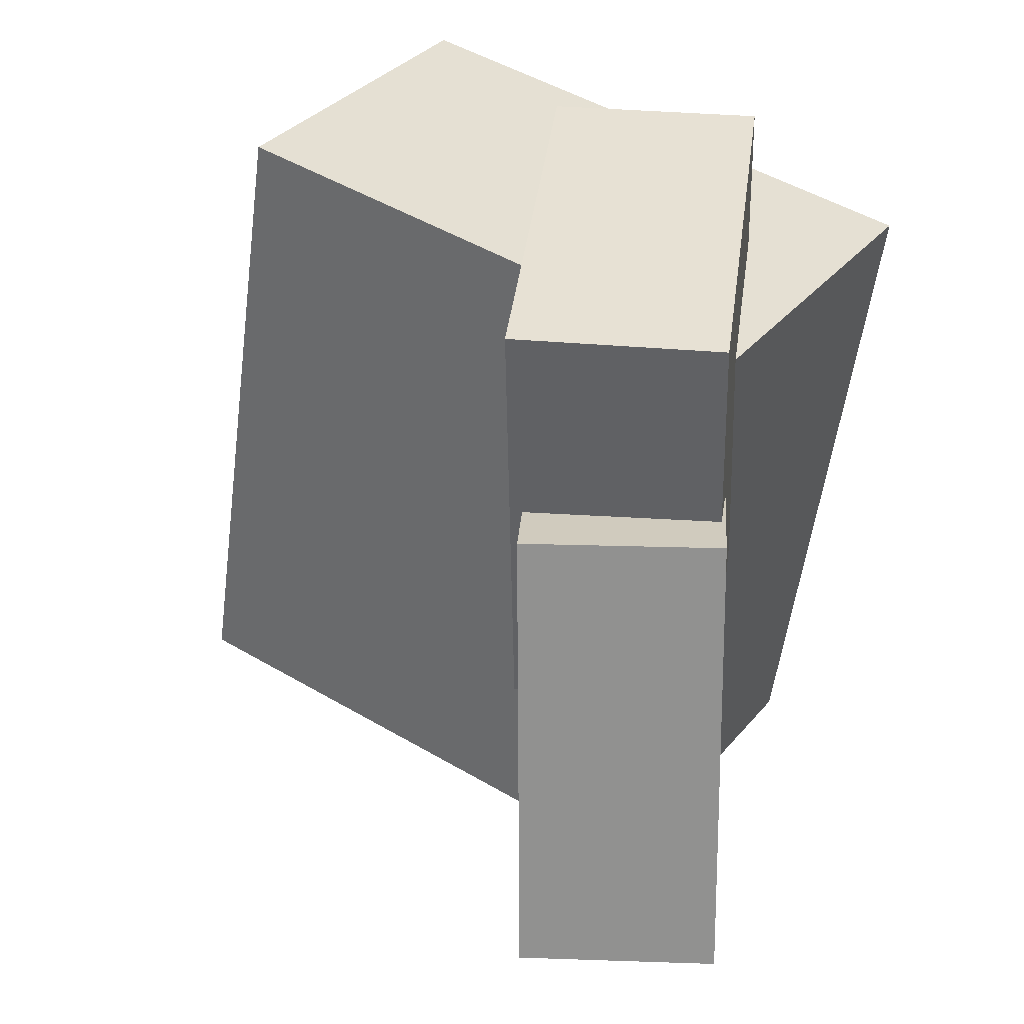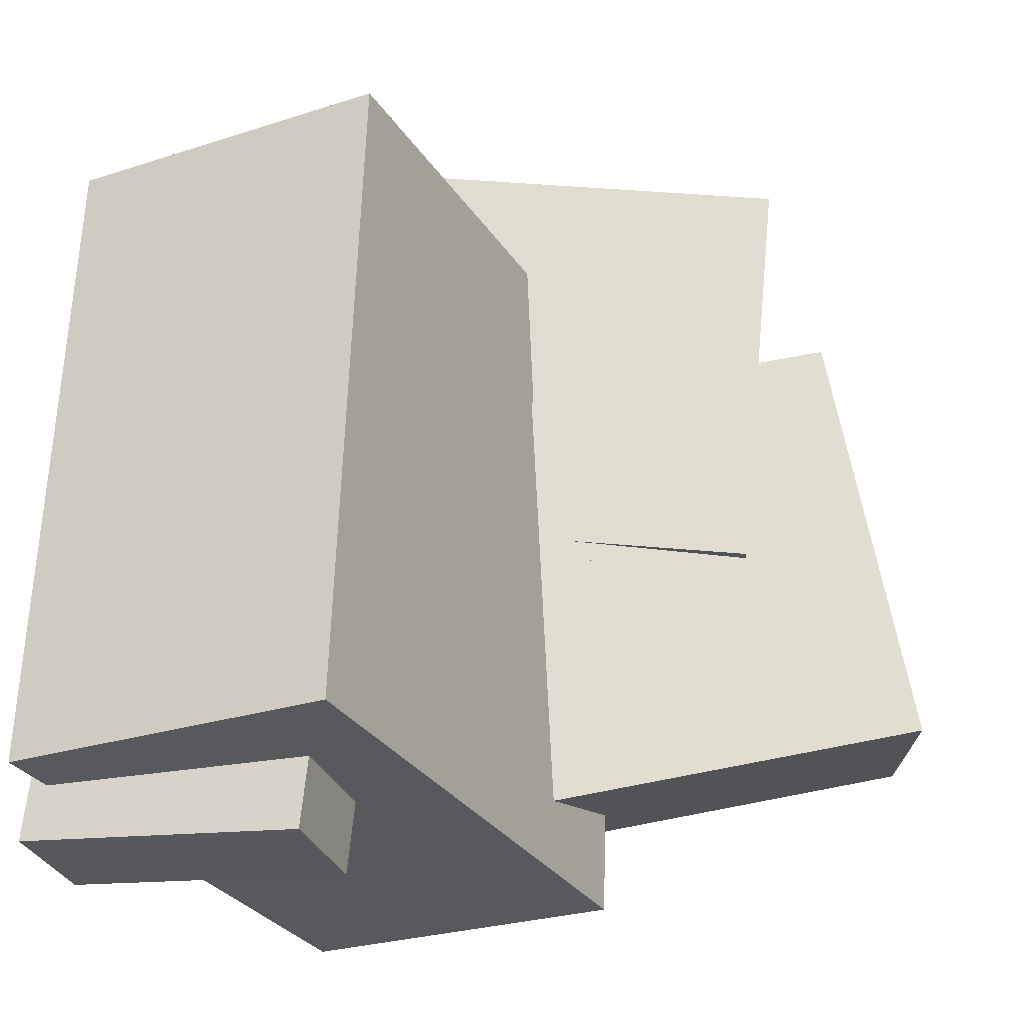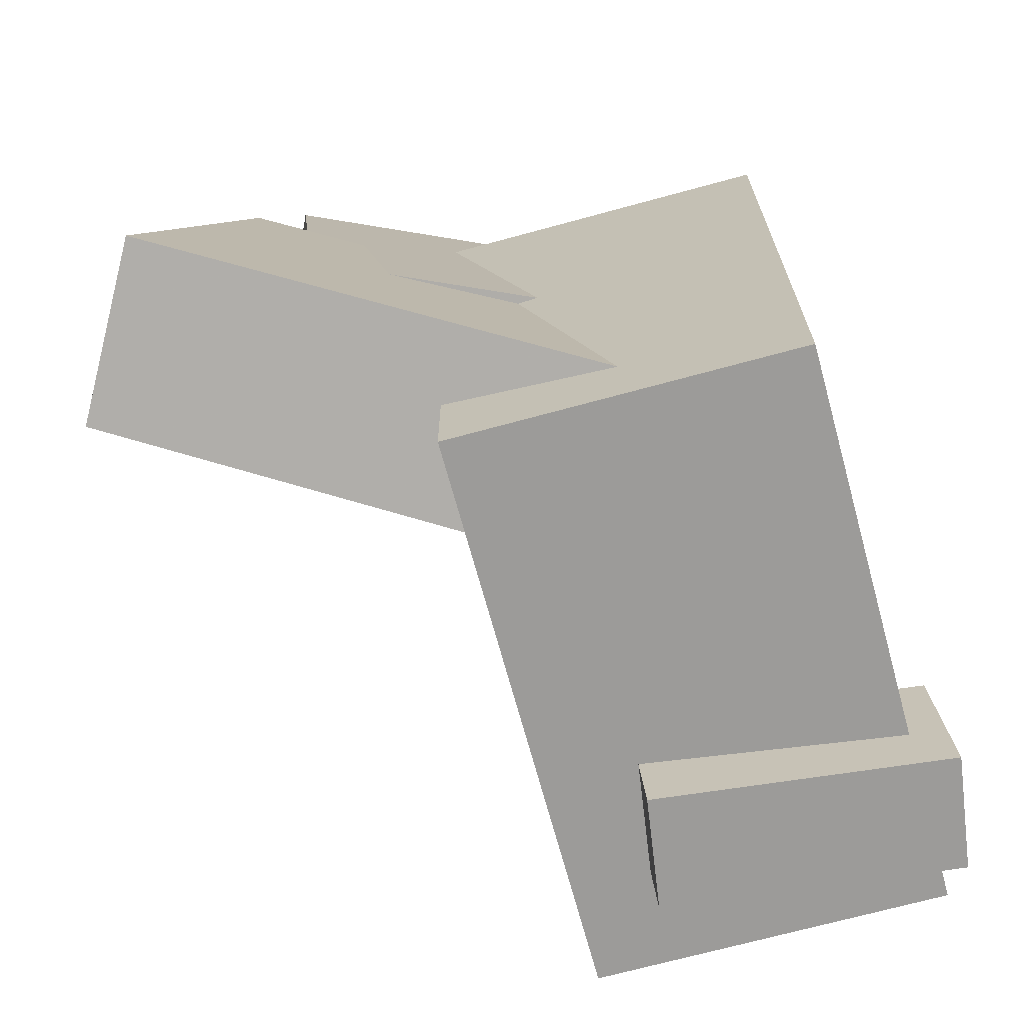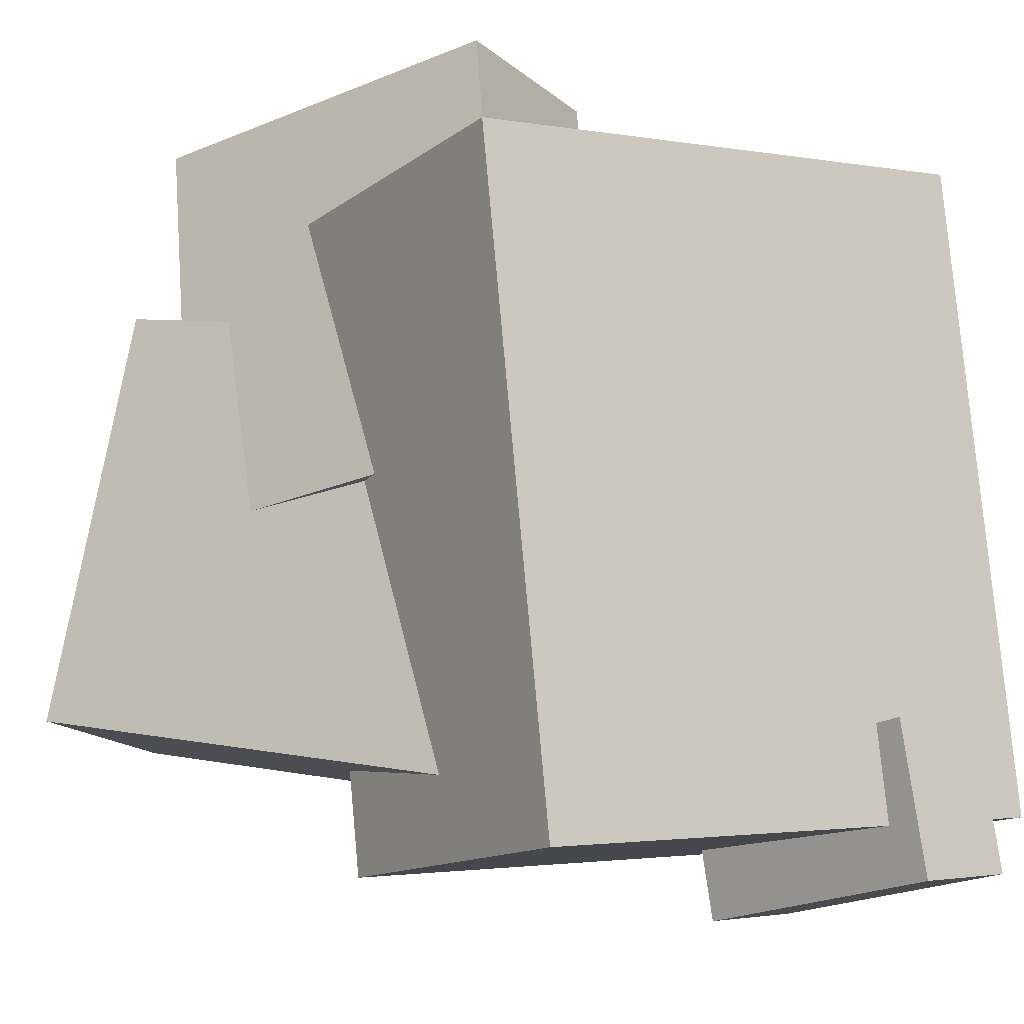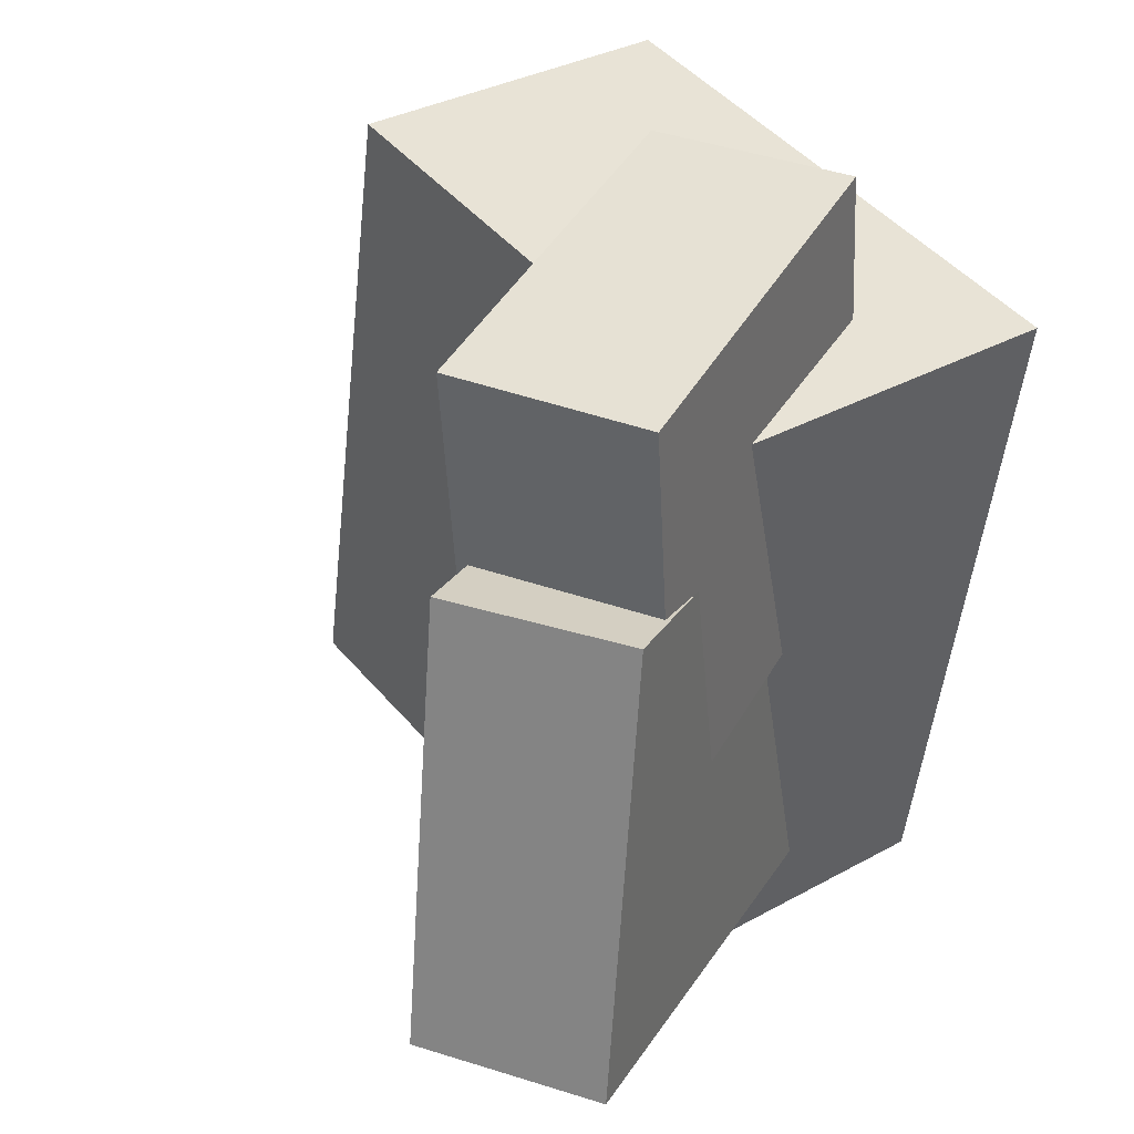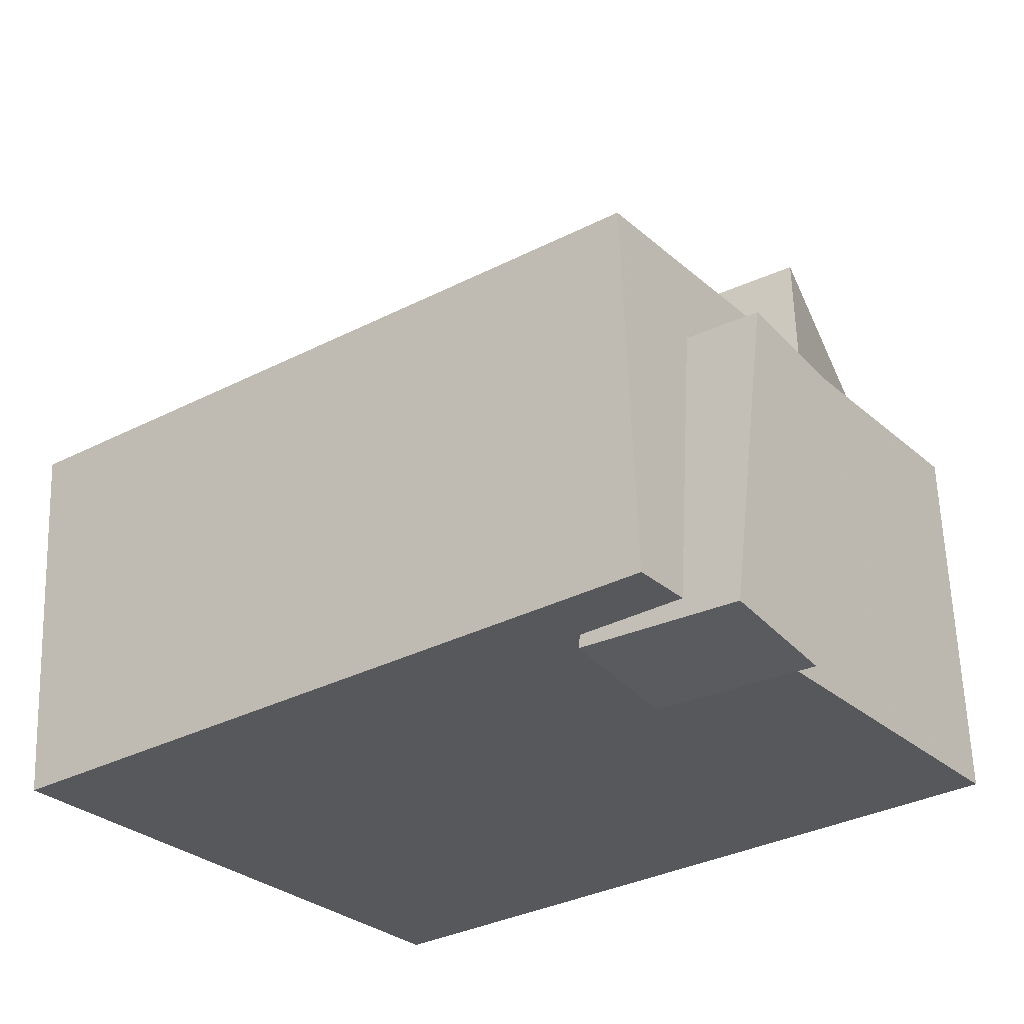
<metadata>
{"format":"obj","ext":"obj","renderer":"f3d","projection":"perspective","resolution":1024,"background":"white","views":[{"elev":34.9,"azim":-148.3,"up":"+Z"},{"elev":-21.8,"azim":116.5,"up":"+Z"},{"elev":-77.3,"azim":-75.6,"up":"+Z"},{"elev":-15.8,"azim":-33.3,"up":"+Z"},{"elev":35.9,"azim":-128.5,"up":"+Z"},{"elev":-28.5,"azim":118.9,"up":"+Y"}]}
</metadata>
<code>
v -0.2355 0.1811 -0.05948
v -0.2458 0.1885 0.01669
v -0.1886 0.2233 -0.05723
v -0.1989 0.2308 0.01893
v -0.1488 0.08371 -0.03827
v -0.1591 0.09111 0.0379
v -0.1019 0.126 -0.03602
v -0.1122 0.1334 0.04014
f 1.0 7.0 5.0
f 1.0 3.0 7.0
f 1.0 4.0 3.0
f 1.0 2.0 4.0
f 3.0 8.0 7.0
f 3.0 4.0 8.0
f 5.0 7.0 8.0
f 5.0 8.0 6.0
f 1.0 5.0 6.0
f 1.0 6.0 2.0
f 2.0 6.0 8.0
f 2.0 8.0 4.0
v -0.1139 -0.03794 -0.1773
v -0.1195 -0.04743 0.1478
v -0.112 0.04623 -0.1748
v -0.1176 0.03674 0.1503
v 0.1022 -0.04297 -0.1737
v 0.09652 -0.05246 0.1514
v 0.1041 0.0412 -0.1712
v 0.09844 0.03171 0.1539
f 9.0 15.0 13.0
f 9.0 11.0 15.0
f 9.0 12.0 11.0
f 9.0 10.0 12.0
f 11.0 16.0 15.0
f 11.0 12.0 16.0
f 13.0 15.0 16.0
f 13.0 16.0 14.0
f 9.0 13.0 14.0
f 9.0 14.0 10.0
f 10.0 14.0 16.0
f 10.0 16.0 12.0
v -0.2292 0.359 -0.1782
v -0.192 0.3027 0.1536
v -0.05345 0.02486 -0.2545
v -0.01625 -0.0314 0.07728
v -0.3571 0.2911 -0.1753
v -0.3199 0.2348 0.1565
v -0.1814 -0.04306 -0.2517
v -0.1442 -0.09933 0.08011
f 17.0 23.0 21.0
f 17.0 19.0 23.0
f 17.0 20.0 19.0
f 17.0 18.0 20.0
f 19.0 24.0 23.0
f 19.0 20.0 24.0
f 21.0 23.0 24.0
f 21.0 24.0 22.0
f 17.0 21.0 22.0
f 17.0 22.0 18.0
f 18.0 22.0 24.0
f 18.0 24.0 20.0
v 0.1293 -0.1988 -0.3213
v 0.1017 0.0215 -0.3311
v 0.2156 -0.1875 -0.3086
v 0.188 0.03286 -0.3185
v 0.1113 -0.1957 -0.2012
v 0.08374 0.02462 -0.2111
v 0.1976 -0.1844 -0.1886
v 0.17 0.03598 -0.1985
f 25.0 31.0 29.0
f 25.0 27.0 31.0
f 25.0 28.0 27.0
f 25.0 26.0 28.0
f 27.0 32.0 31.0
f 27.0 28.0 32.0
f 29.0 31.0 32.0
f 29.0 32.0 30.0
f 25.0 29.0 30.0
f 25.0 30.0 26.0
f 26.0 30.0 32.0
f 26.0 32.0 28.0
v -0.2908 0.181 -0.03171
v -0.3012 0.2103 0.2953
v -0.153 0.2429 -0.03289
v -0.1634 0.2722 0.2941
v -0.1675 -0.09296 -0.00323
v -0.1779 -0.06364 0.3238
v -0.02977 -0.03109 -0.004405
v -0.04015 -0.001764 0.3226
f 33.0 39.0 37.0
f 33.0 35.0 39.0
f 33.0 36.0 35.0
f 33.0 34.0 36.0
f 35.0 40.0 39.0
f 35.0 36.0 40.0
f 37.0 39.0 40.0
f 37.0 40.0 38.0
f 33.0 37.0 38.0
f 33.0 38.0 34.0
f 34.0 38.0 40.0
f 34.0 40.0 36.0
v -0.2441 0.08384 0.2045
v -0.2476 -0.1815 0.1957
v 0.1895 0.07622 0.2608
v 0.186 -0.1891 0.252
v -0.1772 0.1001 -0.3082
v -0.1807 -0.1653 -0.317
v 0.2564 0.09245 -0.2519
v 0.2529 -0.1729 -0.2607
f 41.0 47.0 45.0
f 41.0 43.0 47.0
f 41.0 44.0 43.0
f 41.0 42.0 44.0
f 43.0 48.0 47.0
f 43.0 44.0 48.0
f 45.0 47.0 48.0
f 45.0 48.0 46.0
f 41.0 45.0 46.0
f 41.0 46.0 42.0
f 42.0 46.0 48.0
f 42.0 48.0 44.0

</code>
